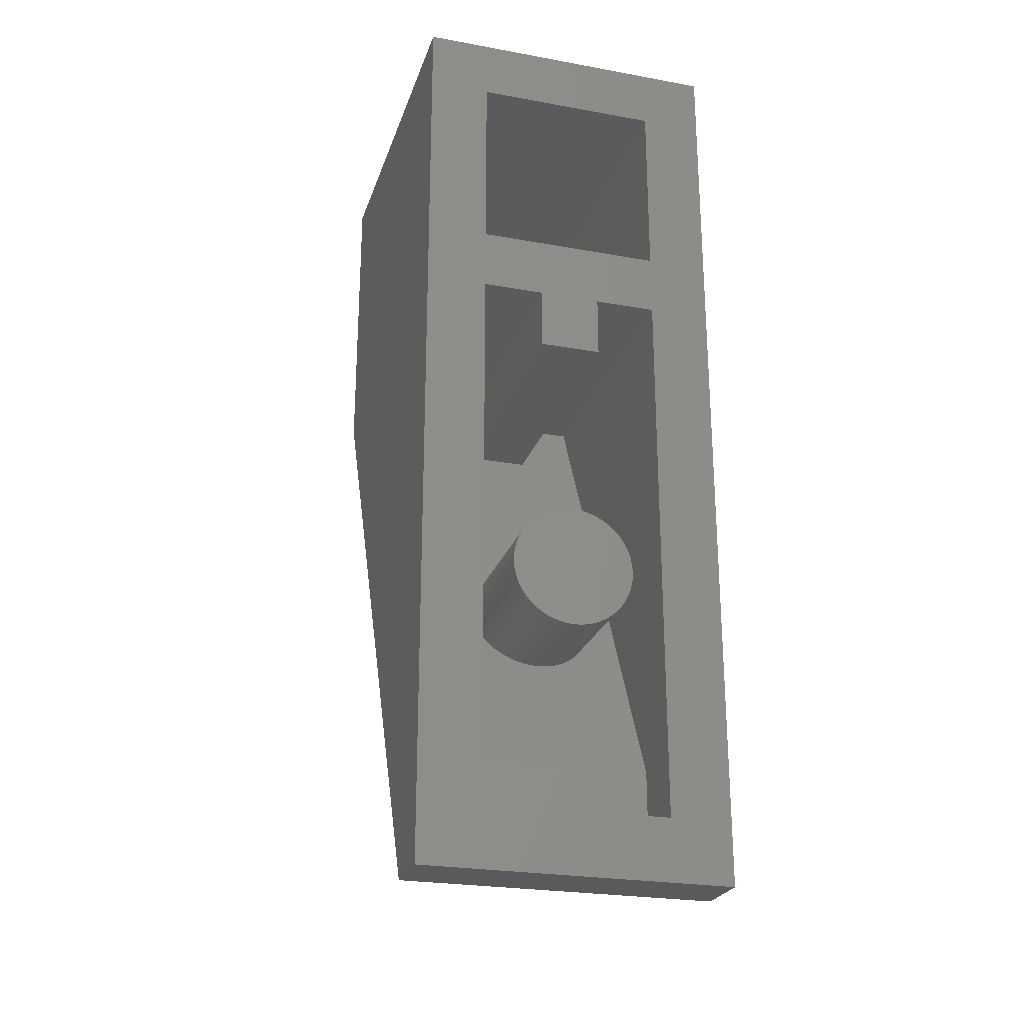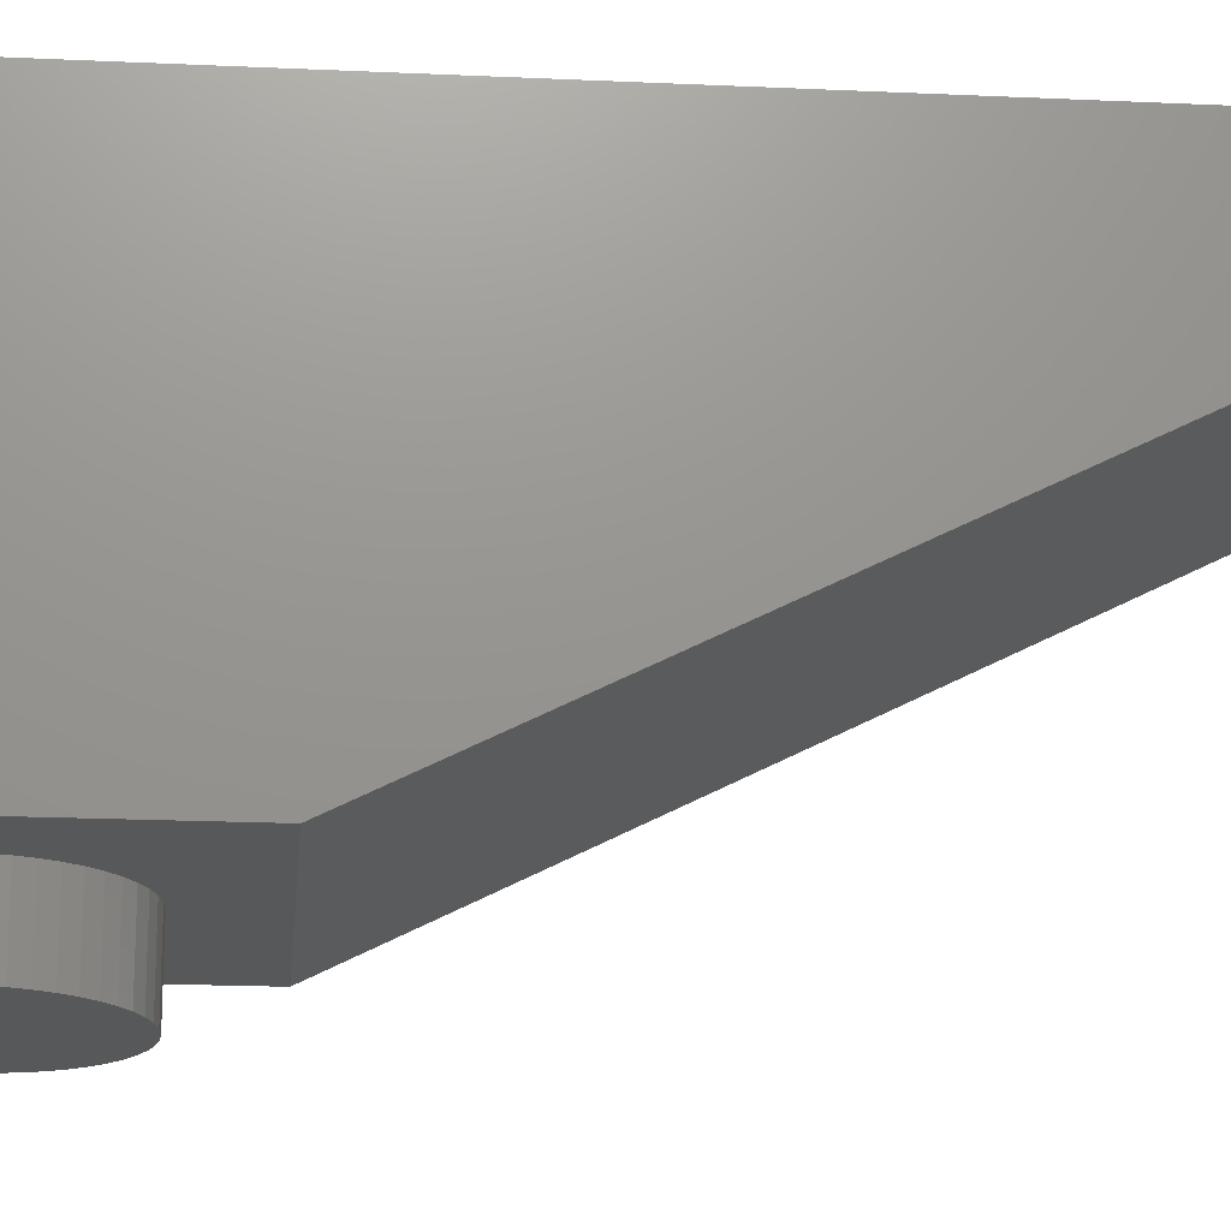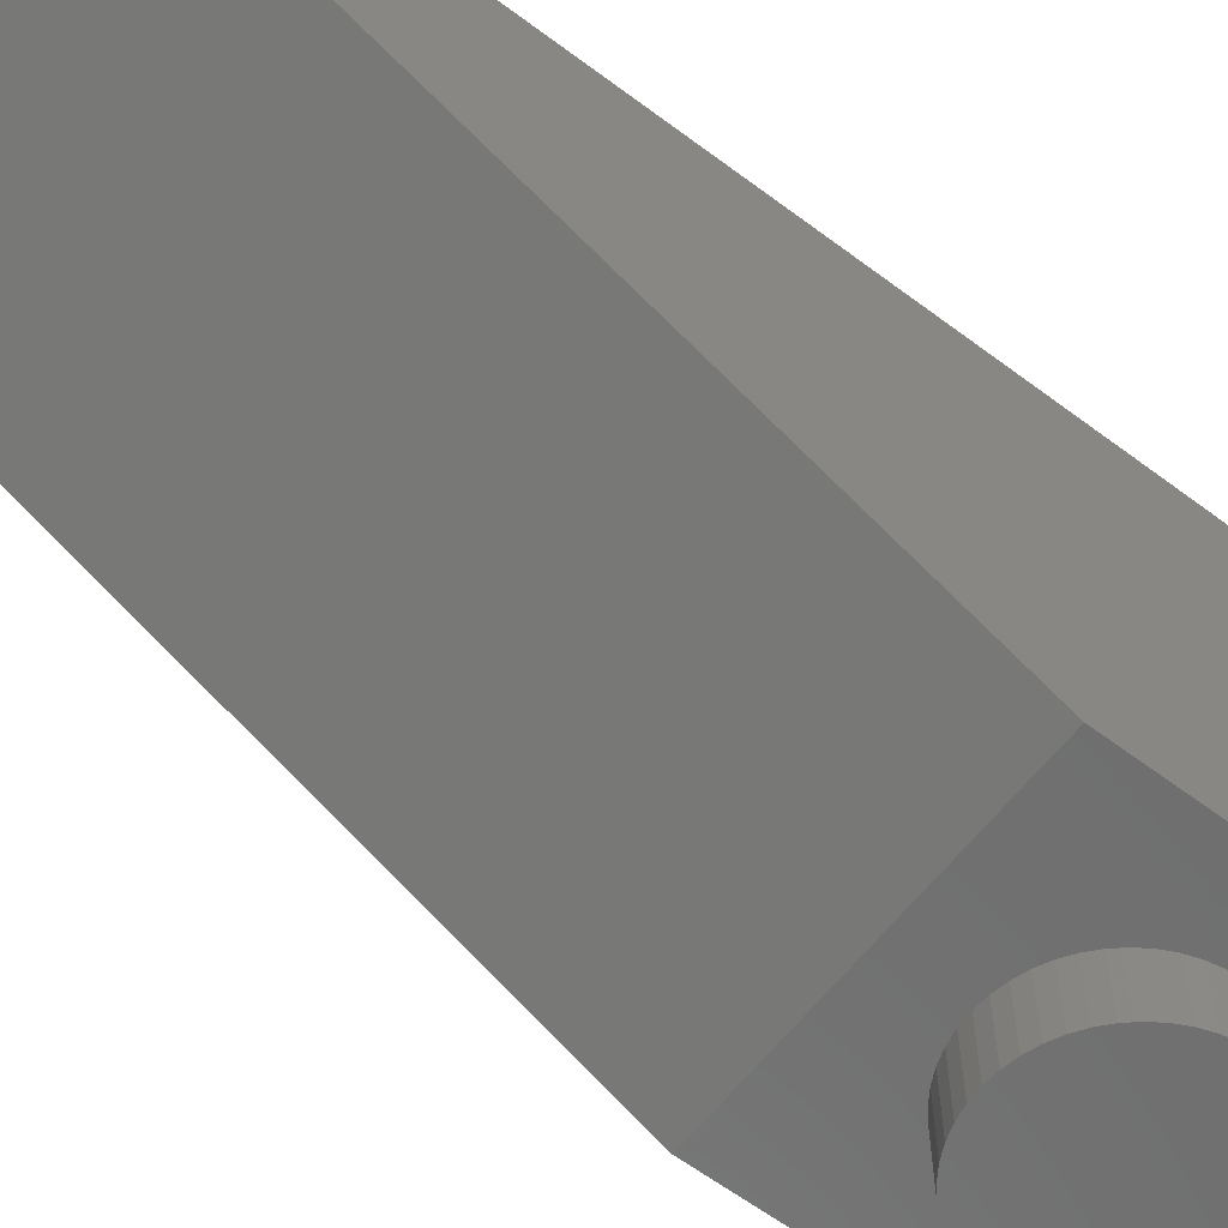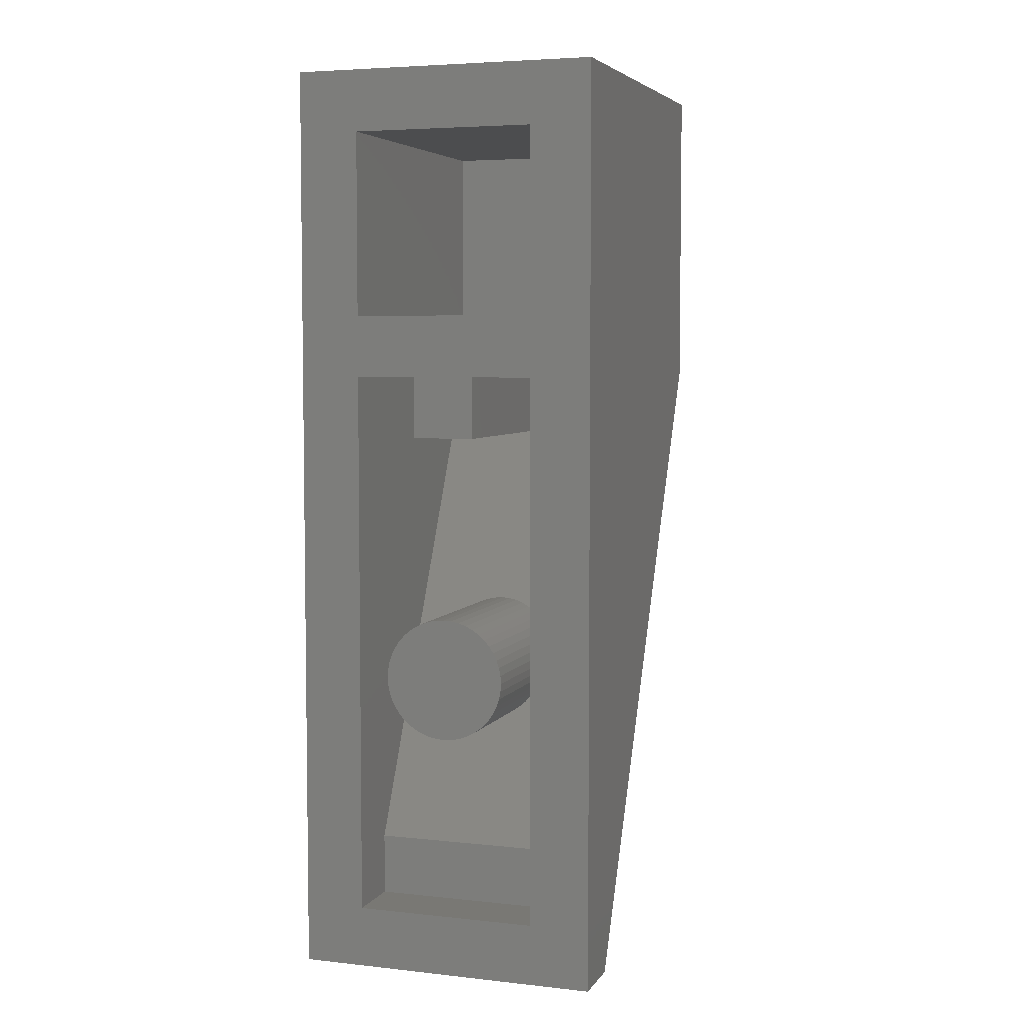
<metadata>
{"format":"stl","ext":"stl","renderer":"f3d","projection":"perspective","resolution":1024,"background":"white","views":[{"elev":-24.8,"azim":163.6,"up":"+Z"},{"elev":-18.7,"azim":84.9,"up":"+Y"},{"elev":-61.0,"azim":-127.5,"up":"+Y"},{"elev":5.1,"azim":-161.2,"up":"+Z"}]}
</metadata>
<code>
# stl→obj: 324 verts, 440 faces
v 0 9.6 -12
v -1.6 9.6 -12
v -1.586 9.6 -11.79
v -1.545 9.6 -11.59
v -1.478 9.6 -11.39
v -1.386 9.6 -11.2
v -1.269 9.6 -11.03
v -1.131 9.6 -10.87
v -0.9741 9.6 -10.73
v -0.8 9.6 -10.61
v -0.6123 9.6 -10.52
v -0.4141 9.6 -10.45
v -0.2088 9.6 -10.41
v 0 9.6 -10.4
v 0.2088 9.6 -10.41
v 0.4141 9.6 -10.45
v 0.6123 9.6 -10.52
v 0.8 9.6 -10.61
v 0.9741 9.6 -10.73
v 1.131 9.6 -10.87
v 1.269 9.6 -11.03
v 1.386 9.6 -11.2
v 1.478 9.6 -11.39
v 1.545 9.6 -11.59
v 1.586 9.6 -11.79
v 1.6 9.6 -12
v 1.586 9.6 -12.21
v 1.545 9.6 -12.41
v 1.478 9.6 -12.61
v 1.386 9.6 -12.8
v 1.269 9.6 -12.97
v 1.131 9.6 -13.13
v 0.9741 9.6 -13.27
v 0.8 9.6 -13.39
v 0.6123 9.6 -13.48
v 0.4141 9.6 -13.55
v 0.2088 9.6 -13.59
v 0 9.6 -13.6
v -0.2088 9.6 -13.59
v -0.4141 9.6 -13.55
v -0.6123 9.6 -13.48
v -0.8 9.6 -13.39
v -0.9741 9.6 -13.27
v -1.131 9.6 -13.13
v -1.269 9.6 -12.97
v -1.386 9.6 -12.8
v -1.478 9.6 -12.61
v -1.545 9.6 -12.41
v -1.586 9.6 -12.21
v -1.6 8 -12
v -1.586 8 -11.79
v -1.545 8 -11.59
v -1.478 8 -11.39
v -1.386 8 -11.2
v -1.269 8 -11.03
v -1.131 8 -10.87
v -0.9741 8 -10.73
v -0.8 8 -10.61
v -0.6123 8 -10.52
v -0.4141 8 -10.45
v -0.2088 8 -10.41
v 0 8 -10.4
v 0.2088 8 -10.41
v 0.4141 8 -10.45
v 0.6123 8 -10.52
v 0.8 8 -10.61
v 0.9741 8 -10.73
v 1.131 8 -10.87
v 1.269 8 -11.03
v 1.386 8 -11.2
v 1.478 8 -11.39
v 1.545 8 -11.59
v 1.586 8 -11.79
v 1.6 8 -12
v 1.586 8 -12.21
v 1.545 8 -12.41
v 1.478 8 -12.61
v 1.386 8 -12.8
v 1.269 8 -12.97
v 1.131 8 -13.13
v 0.9741 8 -13.27
v 0.8 8 -13.39
v 0.6123 8 -13.48
v 0.4141 8 -13.55
v 0.2088 8 -13.59
v 0 8 -13.6
v -0.2088 8 -13.59
v -0.4141 8 -13.55
v -0.6123 8 -13.48
v -0.8 8 -13.39
v -0.9741 8 -13.27
v -1.131 8 -13.13
v -1.269 8 -12.97
v -1.386 8 -12.8
v -1.478 8 -12.61
v -1.545 8 -12.41
v -1.586 8 -12.21
v 1.586 5.704 -12.21
v 1.6 8.8 -12
v 1.6 5.6 -12
v 1.586 8.904 -12.21
v 1.545 5.807 -12.41
v 1.545 9.007 -12.41
v 1.478 5.906 -12.61
v 1.478 9.106 -12.61
v 1.386 6 -12.8
v 1.386 9.2 -12.8
v 1.269 6.087 -12.97
v 1.269 9.287 -12.97
v 1.131 6.166 -13.13
v 1.131 9.366 -13.13
v 0.9741 6.235 -13.27
v 0.9741 9.435 -13.27
v 0.8 6.293 -13.39
v 0.8 9.493 -13.39
v 0.6123 6.339 -13.48
v 0.6123 9.539 -13.48
v 0.4141 6.373 -13.55
v 0.4141 9.573 -13.55
v 0.2088 6.393 -13.59
v 0.2088 9.593 -13.59
v 0 6.4 -13.6
v -0.2088 6.393 -13.59
v -0.2088 9.593 -13.59
v -0.4141 6.373 -13.55
v -0.4141 9.573 -13.55
v -0.6123 6.339 -13.48
v -0.6123 9.539 -13.48
v -0.8 6.293 -13.39
v -0.8 9.493 -13.39
v -0.9741 6.235 -13.27
v -0.9741 9.435 -13.27
v -1.131 6.166 -13.13
v -1.131 9.366 -13.13
v -1.269 6.087 -12.97
v -1.269 9.287 -12.97
v -1.386 6 -12.8
v -1.386 9.2 -12.8
v -1.478 5.906 -12.61
v -1.478 9.106 -12.61
v -1.545 5.807 -12.41
v -1.545 9.007 -12.41
v -1.586 5.704 -12.21
v -1.586 8.904 -12.21
v -1.6 5.6 -12
v -1.6 8.8 -12
v -1.586 5.496 -11.79
v -1.586 8.696 -11.79
v -1.545 5.393 -11.59
v -1.545 8.593 -11.59
v -1.478 5.294 -11.39
v -1.478 8.494 -11.39
v -1.386 5.2 -11.2
v -1.386 8.4 -11.2
v -1.269 5.113 -11.03
v -1.269 8.313 -11.03
v -1.131 5.034 -10.87
v -1.131 8.234 -10.87
v -0.9741 4.965 -10.73
v -0.9741 8.165 -10.73
v -0.8 4.907 -10.61
v -0.8 8.107 -10.61
v -0.6123 4.861 -10.52
v -0.6123 8.061 -10.52
v -0.4141 4.827 -10.45
v -0.4141 8.027 -10.45
v -0.2088 4.807 -10.41
v -0.2088 8.007 -10.41
v 0 4.8 -10.4
v 0.2088 4.807 -10.41
v 0.2088 8.007 -10.41
v 0.4141 4.827 -10.45
v 0.4141 8.027 -10.45
v 0.6123 4.861 -10.52
v 0.6123 8.061 -10.52
v 0.8 4.907 -10.61
v 0.8 8.107 -10.61
v 0.9741 4.965 -10.73
v 0.9741 8.165 -10.73
v 1.131 5.034 -10.87
v 1.131 8.234 -10.87
v 1.269 5.113 -11.03
v 1.269 8.313 -11.03
v 1.386 5.2 -11.2
v 1.386 8.4 -11.2
v 1.478 5.294 -11.39
v 1.478 8.494 -11.39
v 1.545 5.393 -11.59
v 1.545 8.593 -11.59
v 1.586 5.496 -11.79
v 1.586 8.696 -11.79
v 2.4 1.6 2.4
v -2.4 1.6 -2.4
v -2.4 1.6 2.4
v 2.4 1.6 -2.4
v -2.4 9.6 2.4
v 2.4 9.6 2.4
v 2.4 9.6 -2.4
v -2.4 9.6 -2.4
v 4 9.6 4
v -4 9.6 4
v -2.4 9.6 -18.4
v -4 9.6 -20
v 2.4 9.6 -18.4
v 4 9.6 -20
v 2.4 9.6 -4
v -2.4 9.6 -4
v 0.8 9.6 -4
v 0.8 9.6 -5.6
v -0.8 9.6 -5.6
v -0.8 9.6 -4
v 2.4 8 -16.8
v 2.4 8 -18.4
v -2.4 8 -18.4
v -2.4 8 -16.8
v -4 0 -4
v 4 0 -4
v 4 0 4
v -4 0 4
v 2.4 1.6 -4
v 0.8 1.6 -4
v -0.8 1.6 -4
v -2.4 1.6 -4
v 0.8 2.4 -5.6
v -0.8 2.4 -5.6
v 4 8 -20
v -4 8 -20
v 2.379 0 0.3132
v 2.4 -1.6 0
v 2.4 0 0
v 2.379 -1.6 0.3132
v 2.318 0 0.6211
v 2.318 -1.6 0.6211
v 2.217 0 0.9185
v 2.217 -1.6 0.9185
v 2.078 0 1.2
v 2.078 -1.6 1.2
v 1.904 0 1.461
v 1.904 -1.6 1.461
v 1.697 0 1.697
v 1.697 -1.6 1.697
v 1.461 0 1.904
v 1.461 -1.6 1.904
v 1.2 0 2.078
v 1.2 -1.6 2.078
v 0.9185 0 2.217
v 0.9185 -1.6 2.217
v 0.6211 0 2.318
v 0.6211 -1.6 2.318
v 0.3132 0 2.379
v 0.3132 -1.6 2.379
v 0 0 2.4
v 0 -1.6 2.4
v -0.3132 0 2.379
v -0.3132 -1.6 2.379
v -0.6211 0 2.318
v -0.6211 -1.6 2.318
v -0.9185 0 2.217
v -0.9185 -1.6 2.217
v -1.2 0 2.078
v -1.2 -1.6 2.078
v -1.461 0 1.904
v -1.461 -1.6 1.904
v -1.697 0 1.697
v -1.697 -1.6 1.697
v -1.904 0 1.461
v -1.904 -1.6 1.461
v -2.078 0 1.2
v -2.078 -1.6 1.2
v -2.217 0 0.9185
v -2.217 -1.6 0.9185
v -2.318 0 0.6211
v -2.318 -1.6 0.6211
v -2.379 0 0.3132
v -2.379 -1.6 0.3132
v -2.4 0 0
v -2.4 -1.6 0
v -2.379 0 -0.3132
v -2.379 -1.6 -0.3132
v -2.318 0 -0.6211
v -2.318 -1.6 -0.6211
v -2.217 0 -0.9185
v -2.217 -1.6 -0.9185
v -2.078 0 -1.2
v -2.078 -1.6 -1.2
v -1.904 0 -1.461
v -1.904 -1.6 -1.461
v -1.697 0 -1.697
v -1.697 -1.6 -1.697
v -1.461 0 -1.904
v -1.461 -1.6 -1.904
v -1.2 0 -2.078
v -1.2 -1.6 -2.078
v -0.9185 0 -2.217
v -0.9185 -1.6 -2.217
v -0.6211 0 -2.318
v -0.6211 -1.6 -2.318
v -0.3132 0 -2.379
v -0.3132 -1.6 -2.379
v 0 0 -2.4
v 0 -1.6 -2.4
v 0.3132 0 -2.379
v 0.3132 -1.6 -2.379
v 0.6211 0 -2.318
v 0.6211 -1.6 -2.318
v 0.9185 0 -2.217
v 0.9185 -1.6 -2.217
v 1.2 0 -2.078
v 1.2 -1.6 -2.078
v 1.461 0 -1.904
v 1.461 -1.6 -1.904
v 1.697 0 -1.697
v 1.697 -1.6 -1.697
v 1.904 0 -1.461
v 1.904 -1.6 -1.461
v 2.078 0 -1.2
v 2.078 -1.6 -1.2
v 2.217 0 -0.9185
v 2.217 -1.6 -0.9185
v 2.318 0 -0.6211
v 2.318 -1.6 -0.6211
v 2.379 0 -0.3132
v 2.379 -1.6 -0.3132
v 0 -1.6 0
f 1 2 3
f 1 3 4
f 1 4 5
f 1 5 6
f 1 6 7
f 1 7 8
f 1 8 9
f 1 9 10
f 1 10 11
f 1 11 12
f 1 12 13
f 1 13 14
f 1 14 15
f 1 15 16
f 1 16 17
f 1 17 18
f 1 18 19
f 1 19 20
f 1 20 21
f 1 21 22
f 1 22 23
f 1 23 24
f 1 24 25
f 1 25 26
f 1 26 27
f 1 27 28
f 1 28 29
f 1 29 30
f 1 30 31
f 1 31 32
f 1 32 33
f 1 33 34
f 1 34 35
f 1 35 36
f 1 36 37
f 1 37 38
f 1 38 39
f 1 39 40
f 1 40 41
f 1 41 42
f 1 42 43
f 1 43 44
f 1 44 45
f 1 45 46
f 1 46 47
f 1 47 48
f 1 48 49
f 1 49 2
f 3 2 50
f 50 51 3
f 4 3 51
f 51 52 4
f 5 4 52
f 52 53 5
f 6 5 53
f 53 54 6
f 7 6 54
f 54 55 7
f 8 7 55
f 55 56 8
f 9 8 56
f 56 57 9
f 10 9 57
f 57 58 10
f 11 10 58
f 58 59 11
f 12 11 59
f 59 60 12
f 13 12 60
f 60 61 13
f 14 13 61
f 61 62 14
f 15 14 62
f 62 63 15
f 16 15 63
f 63 64 16
f 17 16 64
f 64 65 17
f 18 17 65
f 65 66 18
f 19 18 66
f 66 67 19
f 20 19 67
f 67 68 20
f 21 20 68
f 68 69 21
f 22 21 69
f 69 70 22
f 23 22 70
f 70 71 23
f 24 23 71
f 71 72 24
f 25 24 72
f 72 73 25
f 26 25 73
f 73 74 26
f 27 26 74
f 74 75 27
f 28 27 75
f 75 76 28
f 29 28 76
f 76 77 29
f 30 29 77
f 77 78 30
f 31 30 78
f 78 79 31
f 32 31 79
f 79 80 32
f 33 32 80
f 80 81 33
f 34 33 81
f 81 82 34
f 35 34 82
f 82 83 35
f 36 35 83
f 83 84 36
f 37 36 84
f 84 85 37
f 38 37 85
f 85 86 38
f 39 38 86
f 86 87 39
f 40 39 87
f 87 88 40
f 41 40 88
f 88 89 41
f 42 41 89
f 89 90 42
f 43 42 90
f 90 91 43
f 44 43 91
f 91 92 44
f 45 44 92
f 92 93 45
f 46 45 93
f 93 94 46
f 47 46 94
f 94 95 47
f 48 47 95
f 95 96 48
f 49 48 96
f 96 97 49
f 2 49 97
f 97 50 2
f 98 99 100
f 99 98 101
f 102 101 98
f 101 102 103
f 104 103 102
f 103 104 105
f 106 105 104
f 105 106 107
f 108 107 106
f 107 108 109
f 110 109 108
f 109 110 111
f 112 111 110
f 111 112 113
f 114 113 112
f 113 114 115
f 116 115 114
f 115 116 117
f 118 117 116
f 117 118 119
f 120 119 118
f 119 120 121
f 122 121 120
f 121 122 38
f 123 38 122
f 38 123 124
f 125 124 123
f 124 125 126
f 127 126 125
f 126 127 128
f 129 128 127
f 128 129 130
f 131 130 129
f 130 131 132
f 133 132 131
f 132 133 134
f 135 134 133
f 134 135 136
f 137 136 135
f 136 137 138
f 139 138 137
f 138 139 140
f 141 140 139
f 140 141 142
f 143 142 141
f 142 143 144
f 145 144 143
f 144 145 146
f 147 146 145
f 146 147 148
f 149 148 147
f 148 149 150
f 151 150 149
f 150 151 152
f 153 152 151
f 152 153 154
f 155 154 153
f 154 155 156
f 157 156 155
f 156 157 158
f 159 158 157
f 158 159 160
f 161 160 159
f 160 161 162
f 163 162 161
f 162 163 164
f 165 164 163
f 164 165 166
f 167 166 165
f 166 167 168
f 169 168 167
f 168 169 62
f 170 62 169
f 62 170 171
f 172 171 170
f 171 172 173
f 174 173 172
f 173 174 175
f 176 175 174
f 175 176 177
f 178 177 176
f 177 178 179
f 180 179 178
f 179 180 181
f 182 181 180
f 181 182 183
f 184 183 182
f 183 184 185
f 186 185 184
f 185 186 187
f 188 187 186
f 187 188 189
f 190 189 188
f 189 190 191
f 100 191 190
f 191 100 99
f 192 193 194
f 193 192 195
f 192 196 197
f 196 192 194
f 195 197 198
f 197 195 192
f 193 198 199
f 198 193 195
f 194 199 196
f 199 194 193
f 200 197 196
f 196 201 200
f 201 196 202
f 202 203 201
f 203 202 204
f 204 205 203
f 205 204 197
f 197 200 205
f 198 206 207
f 207 199 198
f 208 209 210
f 210 211 208
f 212 213 214
f 214 215 212
f 216 217 218
f 218 219 216
f 219 218 200
f 200 201 219
f 206 220 221
f 221 208 206
f 222 223 207
f 207 211 222
f 209 224 225
f 225 210 209
f 214 213 204
f 204 202 214
f 205 226 227
f 227 203 205
f 200 218 226
f 226 205 200
f 218 217 226
f 213 220 206
f 206 204 213
f 208 221 224
f 224 209 208
f 225 222 211
f 211 210 225
f 207 223 214
f 214 202 207
f 227 219 201
f 201 203 227
f 227 216 219
f 223 220 212
f 212 215 223
f 226 217 216
f 216 227 226
f 228 229 230
f 229 228 231
f 232 231 228
f 231 232 233
f 234 233 232
f 233 234 235
f 236 235 234
f 235 236 237
f 238 237 236
f 237 238 239
f 240 239 238
f 239 240 241
f 242 241 240
f 241 242 243
f 244 243 242
f 243 244 245
f 246 245 244
f 245 246 247
f 248 247 246
f 247 248 249
f 250 249 248
f 249 250 251
f 252 251 250
f 251 252 253
f 254 253 252
f 253 254 255
f 256 255 254
f 255 256 257
f 258 257 256
f 257 258 259
f 260 259 258
f 259 260 261
f 262 261 260
f 261 262 263
f 264 263 262
f 263 264 265
f 266 265 264
f 265 266 267
f 268 267 266
f 267 268 269
f 270 269 268
f 269 270 271
f 272 271 270
f 271 272 273
f 274 273 272
f 273 274 275
f 276 275 274
f 275 276 277
f 278 277 276
f 277 278 279
f 280 279 278
f 279 280 281
f 282 281 280
f 281 282 283
f 284 283 282
f 283 284 285
f 286 285 284
f 285 286 287
f 288 287 286
f 287 288 289
f 290 289 288
f 289 290 291
f 292 291 290
f 291 292 293
f 294 293 292
f 293 294 295
f 296 295 294
f 295 296 297
f 298 297 296
f 297 298 299
f 300 299 298
f 299 300 301
f 302 301 300
f 301 302 303
f 304 303 302
f 303 304 305
f 306 305 304
f 305 306 307
f 308 307 306
f 307 308 309
f 310 309 308
f 309 310 311
f 312 311 310
f 311 312 313
f 314 313 312
f 313 314 315
f 316 315 314
f 315 316 317
f 318 317 316
f 317 318 319
f 320 319 318
f 319 320 321
f 322 321 320
f 321 322 323
f 230 323 322
f 323 230 229
f 324 229 231
f 324 231 233
f 324 233 235
f 324 235 237
f 324 237 239
f 324 239 241
f 324 241 243
f 324 243 245
f 324 245 247
f 324 247 249
f 324 249 251
f 324 251 253
f 324 253 255
f 324 255 257
f 324 257 259
f 324 259 261
f 324 261 263
f 324 263 265
f 324 265 267
f 324 267 269
f 324 269 271
f 324 271 273
f 324 273 275
f 324 275 277
f 324 277 279
f 324 279 281
f 324 281 283
f 324 283 285
f 324 285 287
f 324 287 289
f 324 289 291
f 324 291 293
f 324 293 295
f 324 295 297
f 324 297 299
f 324 299 301
f 324 301 303
f 324 303 305
f 324 305 307
f 324 307 309
f 324 309 311
f 324 311 313
f 324 313 315
f 324 315 317
f 324 317 319
f 324 319 321
f 324 321 323
f 324 323 229

</code>
